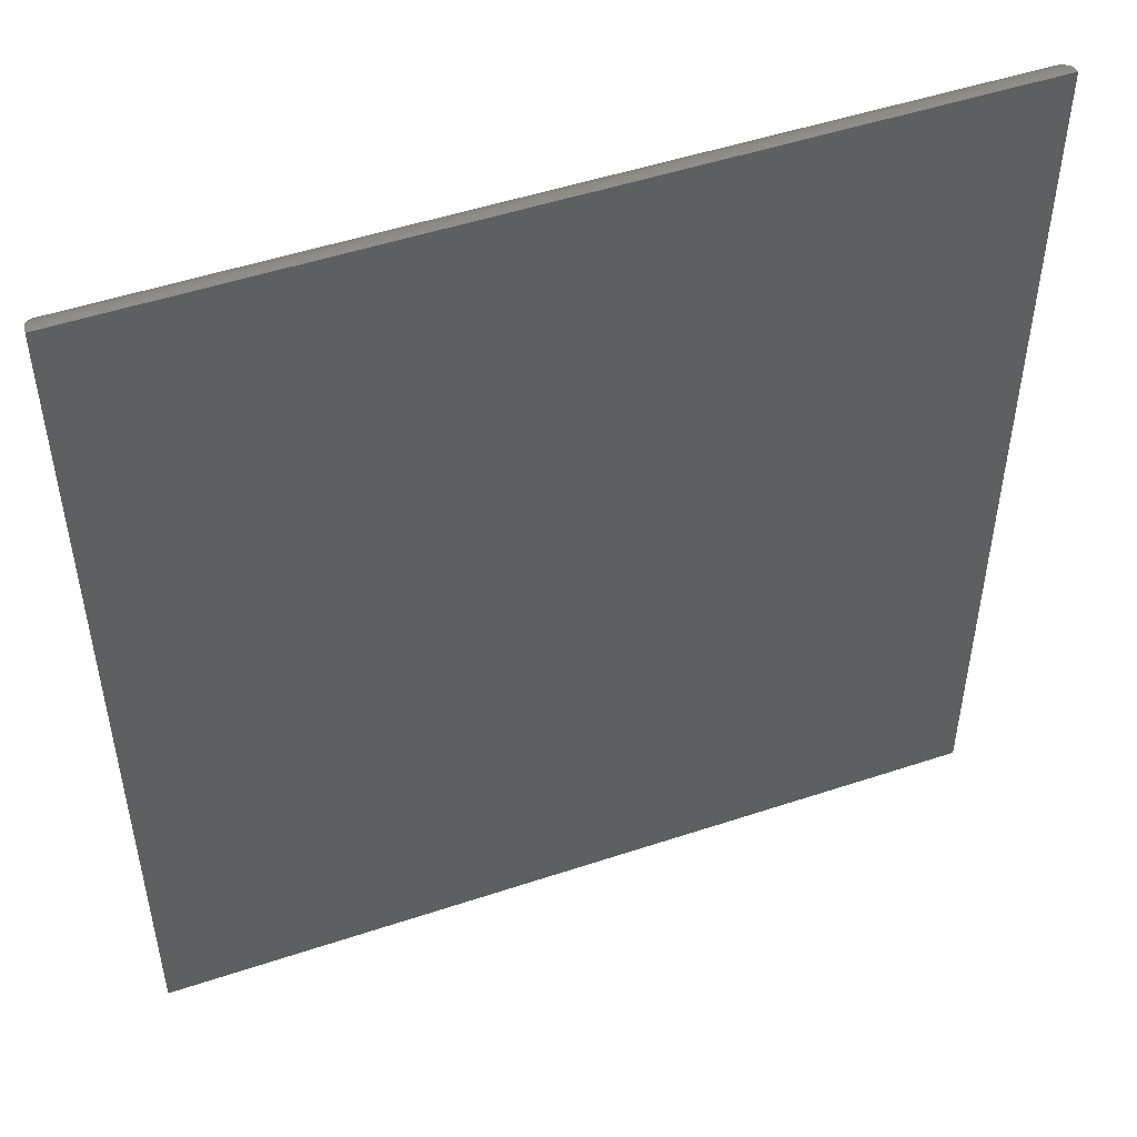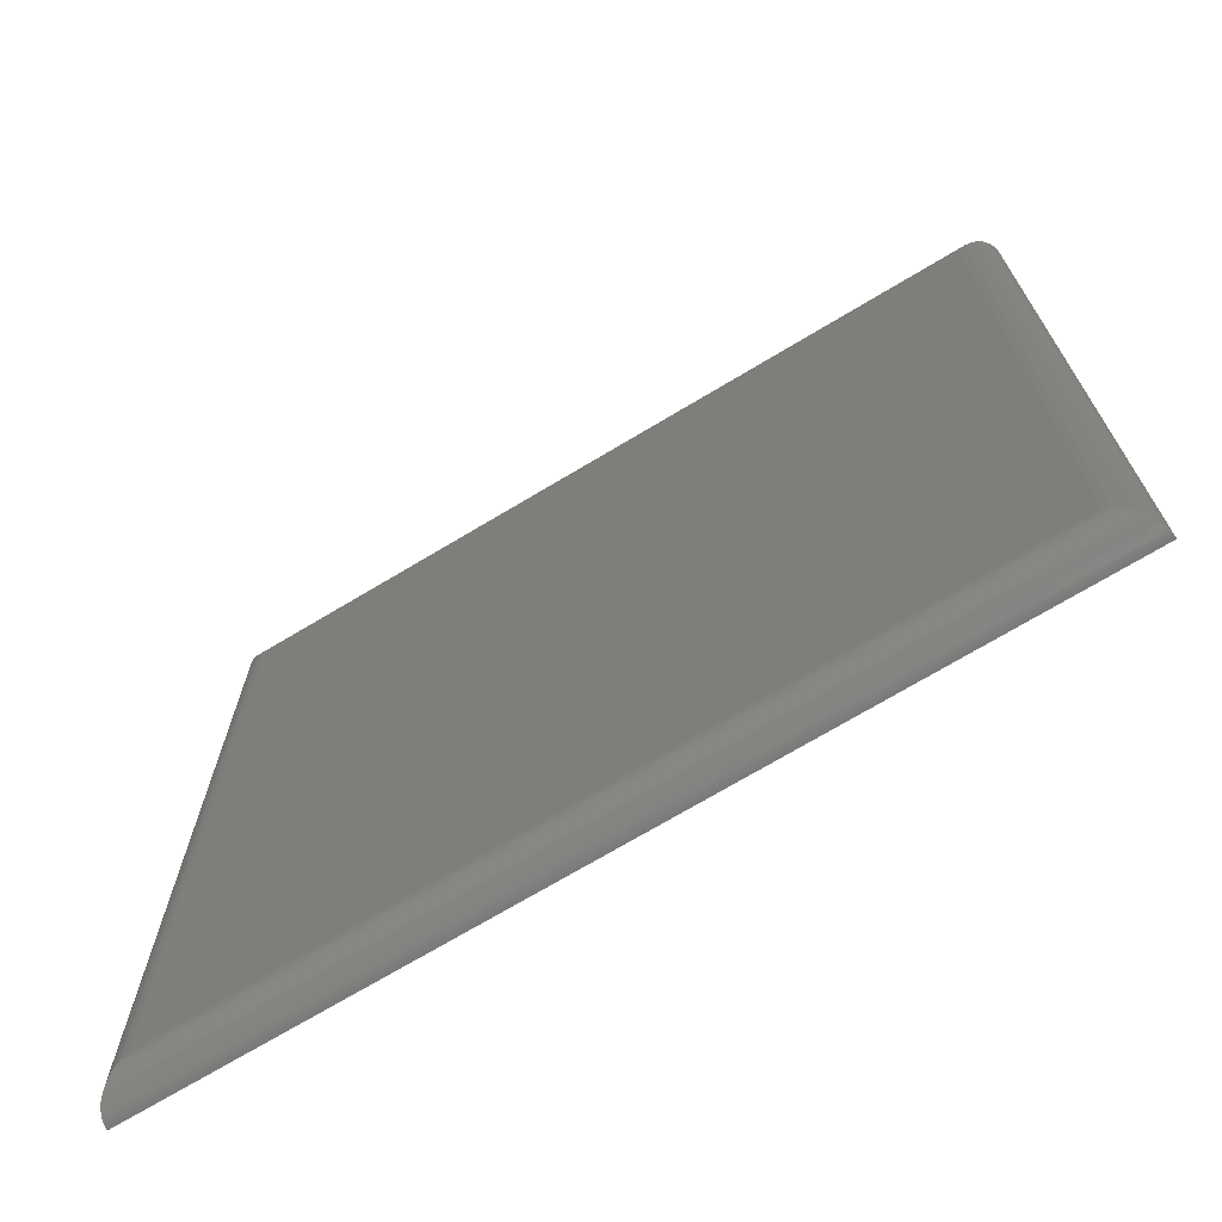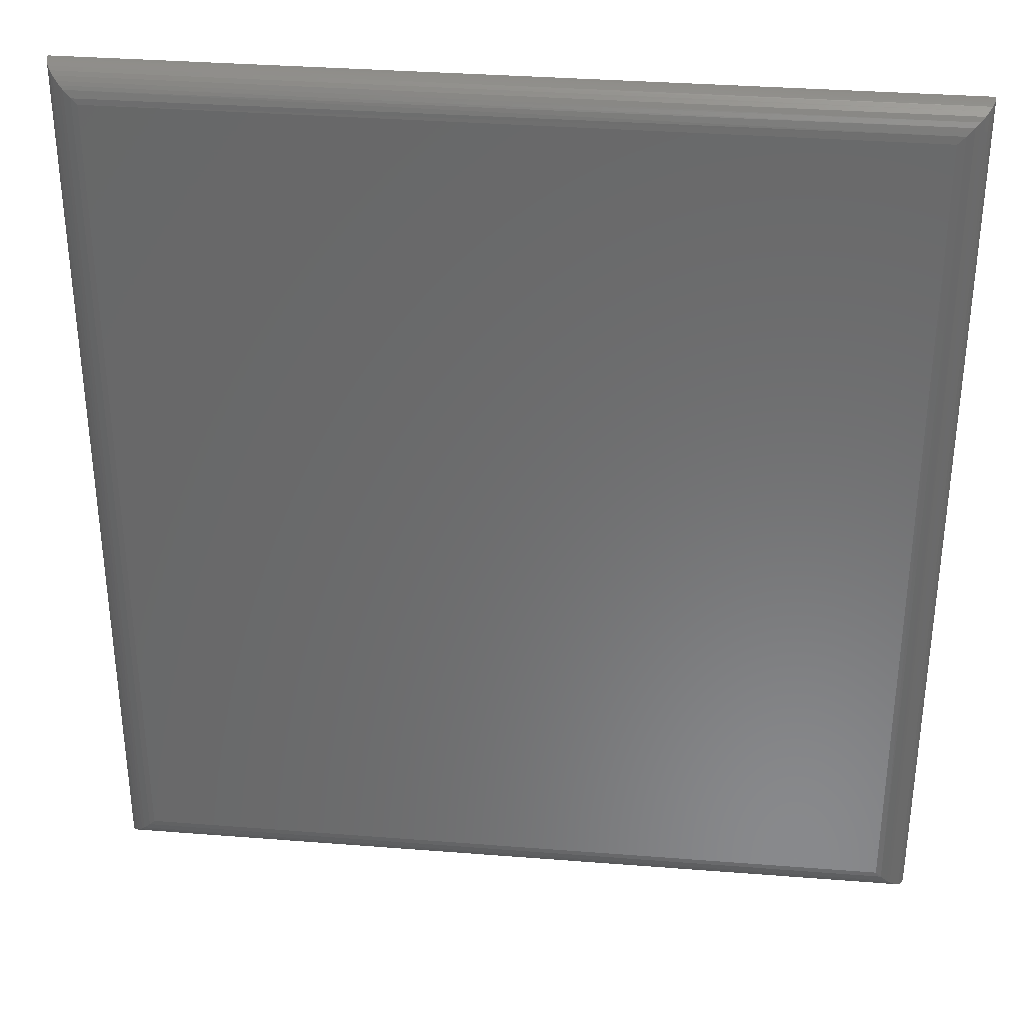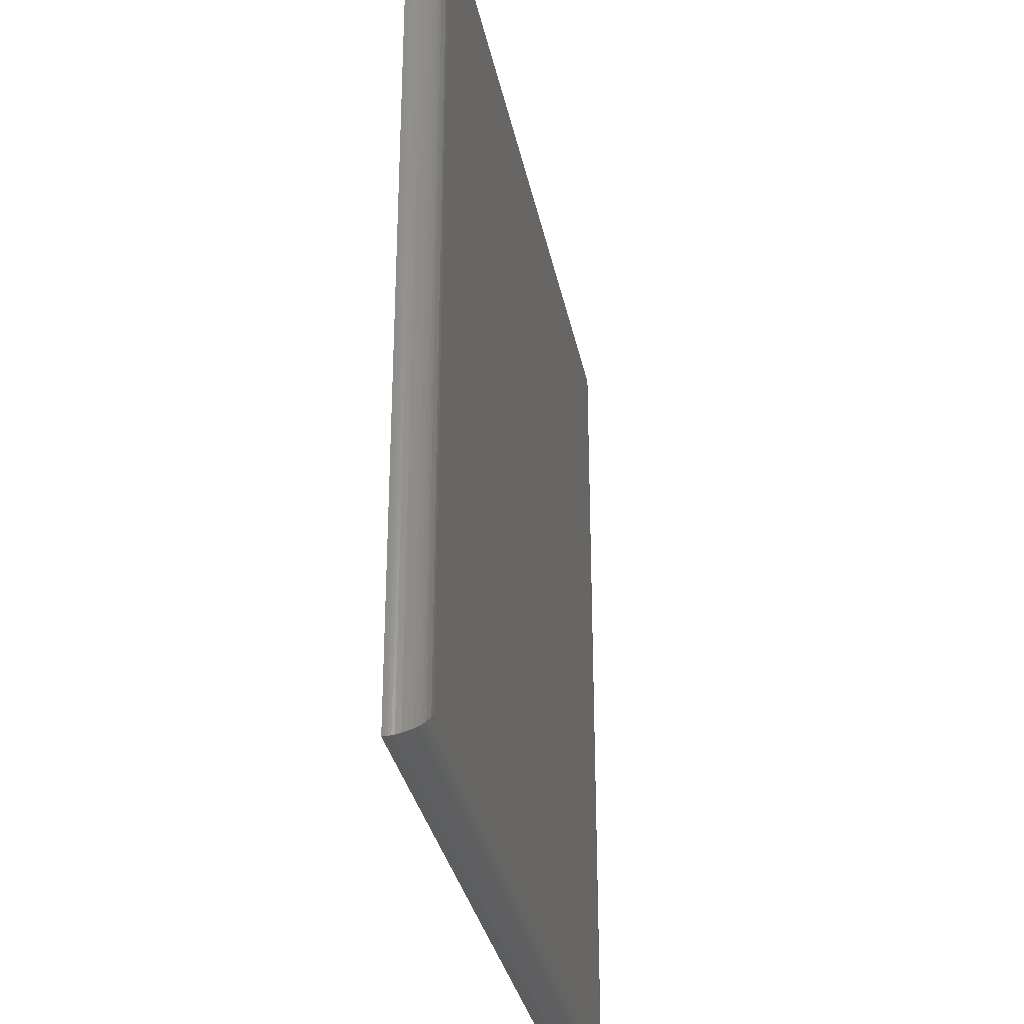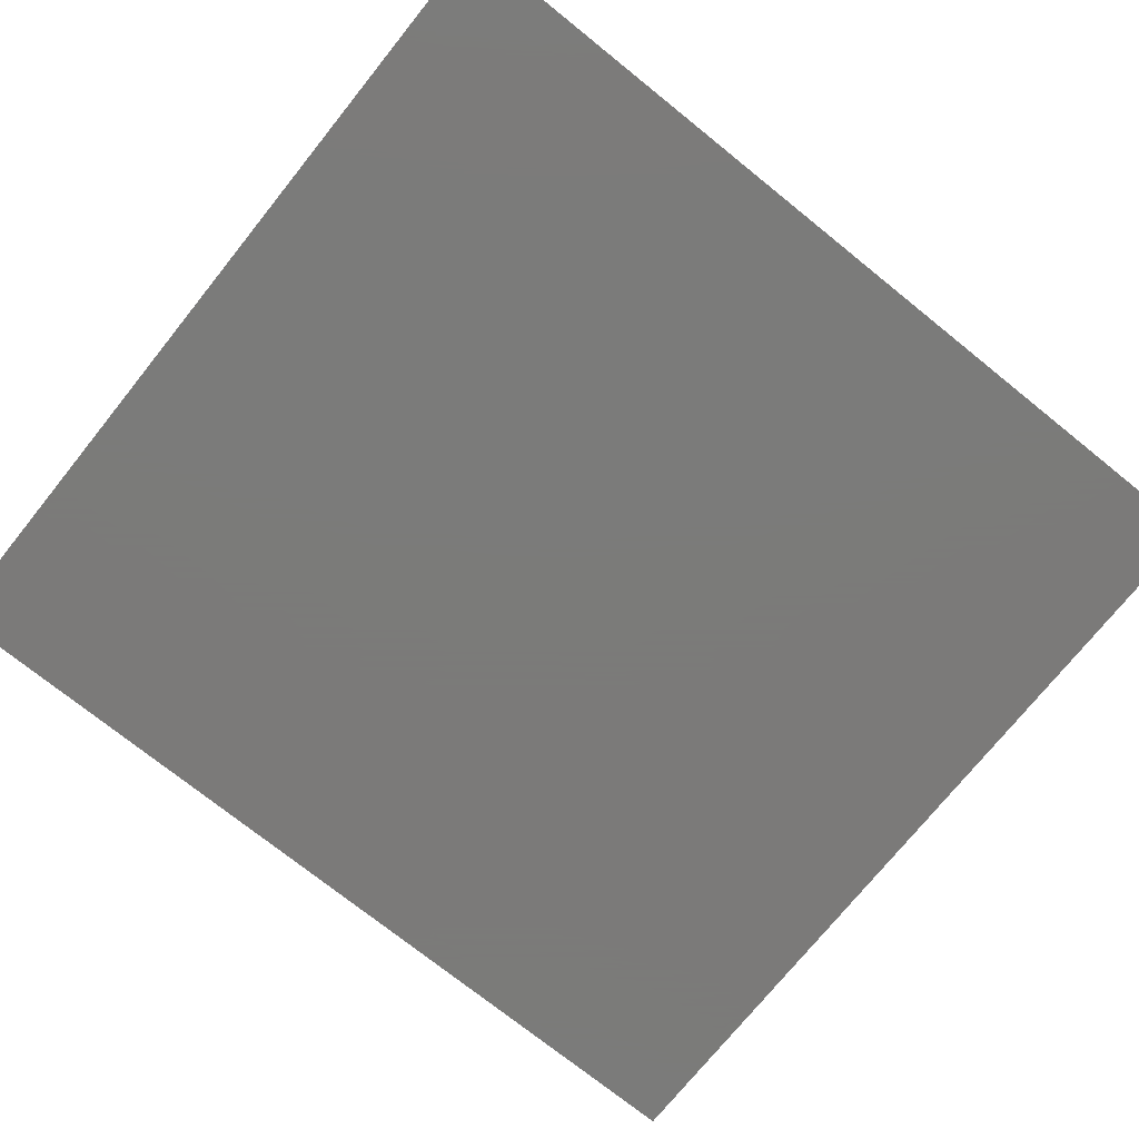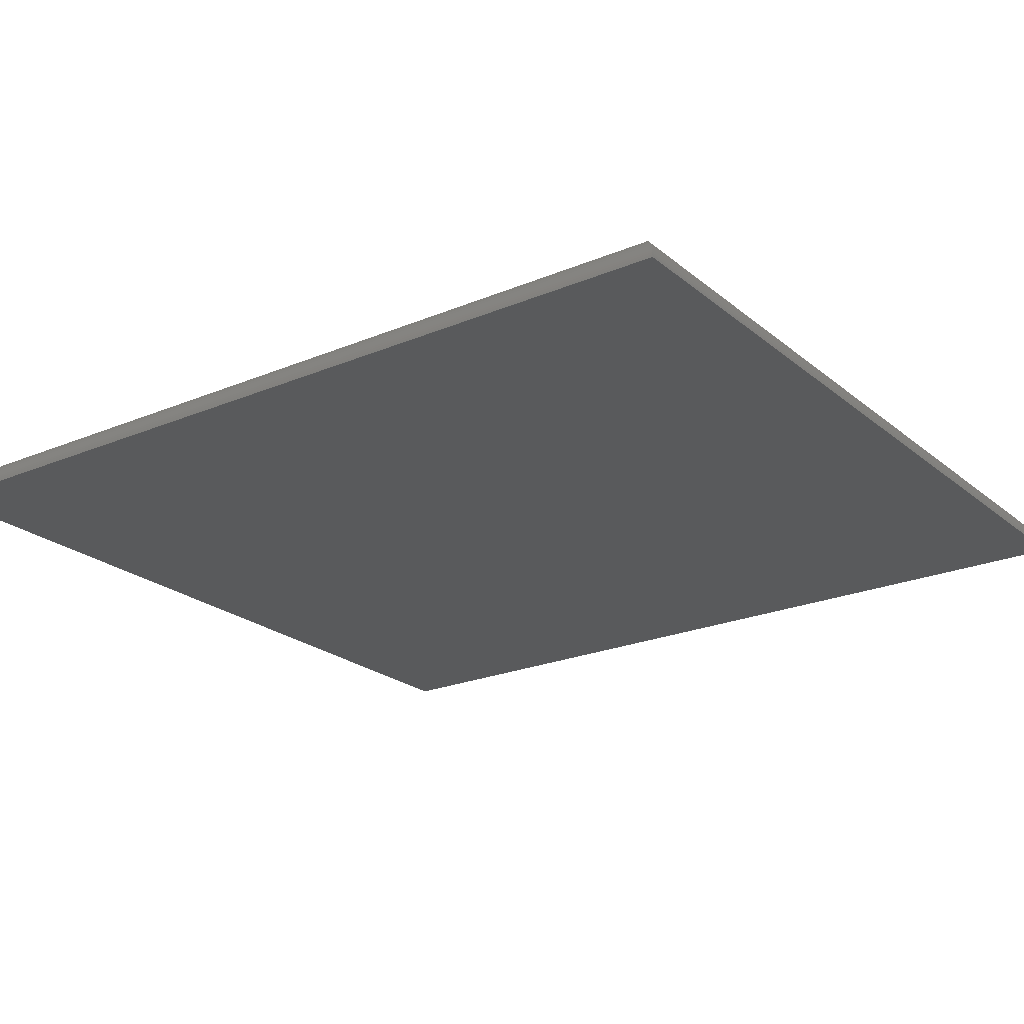
<metadata>
{"format":"stl","ext":"stl","renderer":"f3d","projection":"perspective","resolution":1024,"background":"white","views":[{"elev":50.0,"azim":159.9,"up":"+Y"},{"elev":-71.3,"azim":31.0,"up":"+Y"},{"elev":33.9,"azim":6.1,"up":"+Y"},{"elev":-32.1,"azim":-78.9,"up":"+Y"},{"elev":-73.9,"azim":-128.8,"up":"+Z"},{"elev":-22.6,"azim":-54.1,"up":"+Z"}]}
</metadata>
<code>
# stl→obj: 51 verts, 98 faces
v 0.06258 0.04712 0.02344
v 0.6315 0.04712 0.02344
v 0.06258 0.6634 0.02344
v 0.6315 0.6634 0.02344
v 0.03914 0.02368 0
v 0.03914 0.6868 0
v 0.6549 0.02368 0
v 0.6549 0.6868 0
v 0.6356 0.04298 0.02307
v 0.6369 0.6688 0.0228
v 0.6549 0.02376 0.001844
v 0.6547 0.6867 0.002966
v 0.6546 0.02397 0.003666
v 0.6538 0.02482 0.007223
v 0.6533 0.6853 0.008474
v 0.6526 0.6845 0.01019
v 0.6524 0.0262 0.01057
v 0.6507 0.6826 0.01347
v 0.6505 0.02807 0.01365
v 0.6483 0.6802 0.01638
v 0.6482 0.03038 0.01641
v 0.6454 0.6773 0.01886
v 0.6455 0.03309 0.01877
v 0.6432 0.03545 0.02032
v 0.6422 0.6741 0.02084
v 0.6407 0.0379 0.02155
v 0.6543 0.02433 0.005476
v 0.6544 0.6863 0.004841
v 0.654 0.6859 0.006657
v 0.05844 0.04298 0.02307
v 0.04029 0.02482 0.007223
v 0.04167 0.0262 0.01057
v 0.04353 0.02807 0.01365
v 0.04584 0.03038 0.01641
v 0.04855 0.03309 0.01877
v 0.05091 0.03545 0.02032
v 0.05336 0.0379 0.02155
v 0.03922 0.02376 0.001844
v 0.03943 0.02397 0.003666
v 0.03979 0.02433 0.005476
v 0.05844 0.6675 0.02307
v 0.04029 0.6857 0.007223
v 0.04167 0.6843 0.01057
v 0.04353 0.6825 0.01365
v 0.04584 0.6801 0.01641
v 0.04855 0.6774 0.01877
v 0.05091 0.6751 0.02032
v 0.05336 0.6726 0.02155
v 0.03922 0.6868 0.001844
v 0.03943 0.6866 0.003666
v 0.03979 0.6862 0.005476
f 1 2 3
f 3 2 4
f 5 6 7
f 7 6 8
f 4 9 10
f 4 2 9
f 8 11 7
f 8 12 11
f 11 12 13
f 14 15 16
f 14 16 17
f 17 16 18
f 17 18 19
f 19 18 20
f 19 20 21
f 21 20 22
f 21 22 23
f 24 23 22
f 22 25 24
f 26 24 25
f 25 10 26
f 26 10 9
f 13 12 27
f 27 12 28
f 27 28 14
f 14 28 29
f 14 29 15
f 2 30 9
f 2 1 30
f 31 17 32
f 32 17 19
f 32 19 33
f 33 19 21
f 33 21 34
f 34 21 23
f 34 23 35
f 35 23 24
f 35 24 36
f 36 24 26
f 36 26 37
f 37 26 9
f 37 9 30
f 5 7 38
f 38 7 11
f 38 11 39
f 39 11 13
f 39 13 40
f 40 13 27
f 40 27 31
f 31 27 14
f 31 14 17
f 1 41 30
f 1 3 41
f 42 32 43
f 43 32 33
f 43 33 44
f 44 33 34
f 44 34 45
f 45 34 35
f 45 35 46
f 46 35 36
f 46 36 47
f 47 36 37
f 47 37 48
f 48 37 30
f 48 30 41
f 6 5 49
f 49 5 38
f 49 38 50
f 50 38 39
f 50 39 51
f 51 39 40
f 51 40 42
f 42 40 31
f 42 31 32
f 3 10 41
f 3 4 10
f 8 49 12
f 8 6 49
f 12 49 50
f 42 43 15
f 15 43 16
f 16 43 44
f 16 44 18
f 18 44 45
f 18 45 20
f 20 45 46
f 20 46 22
f 22 46 47
f 22 47 25
f 25 47 48
f 25 48 10
f 48 41 10
f 12 50 28
f 28 50 51
f 28 51 29
f 29 51 42
f 29 42 15

</code>
